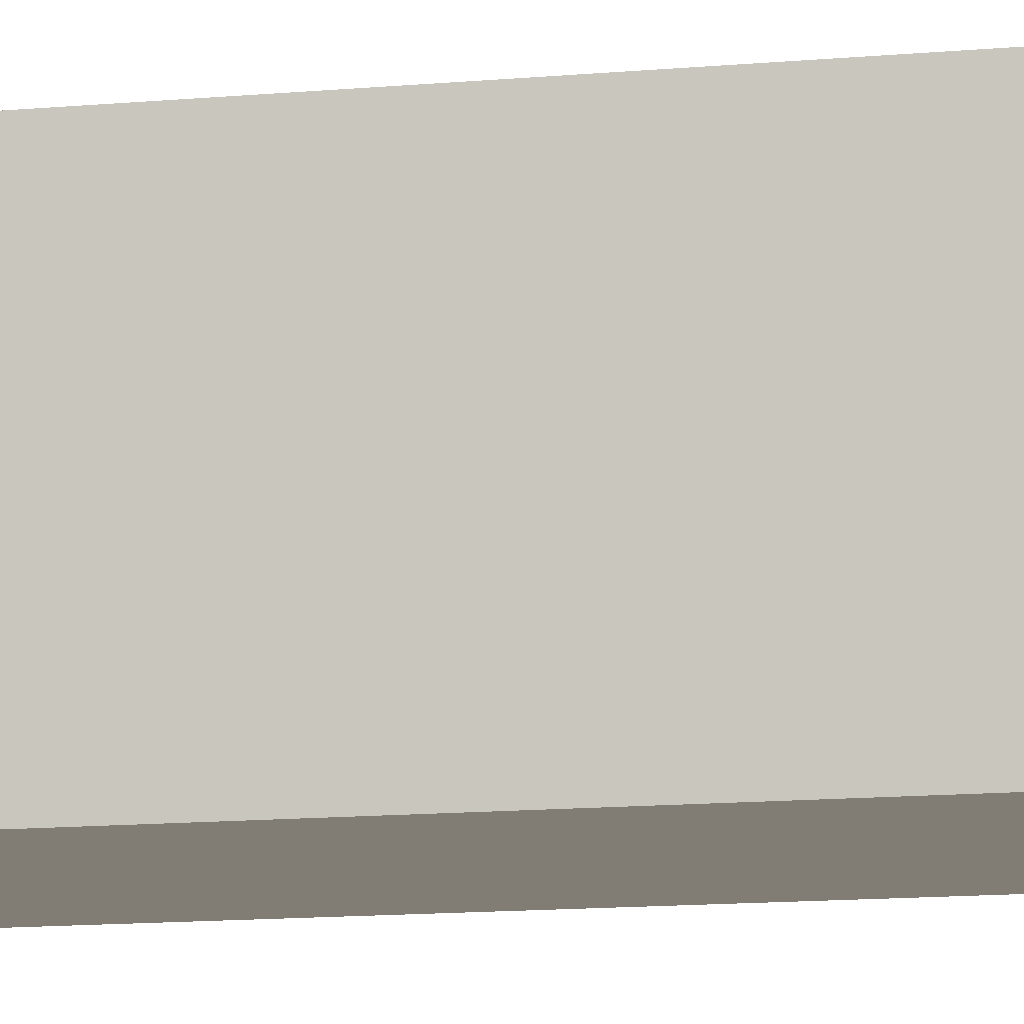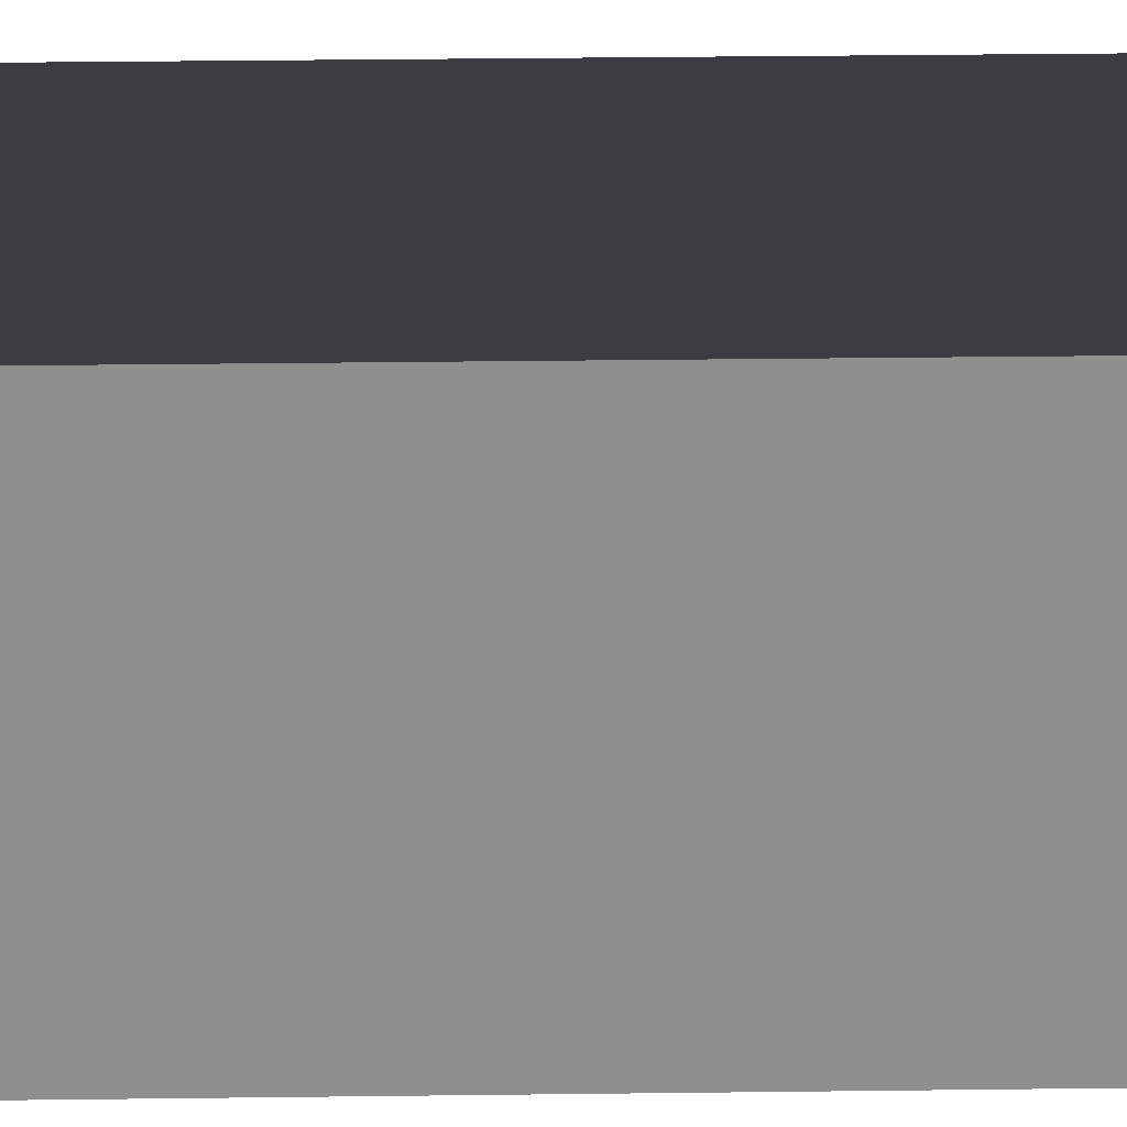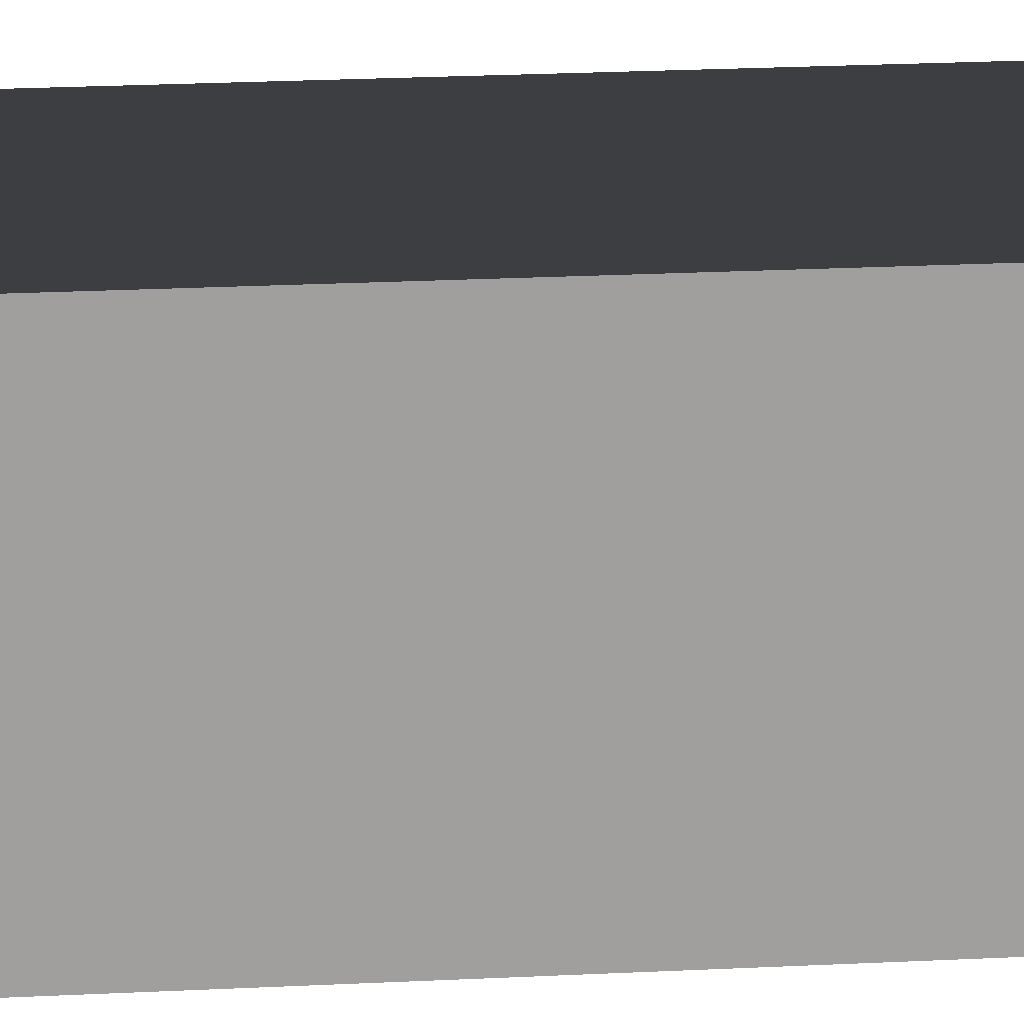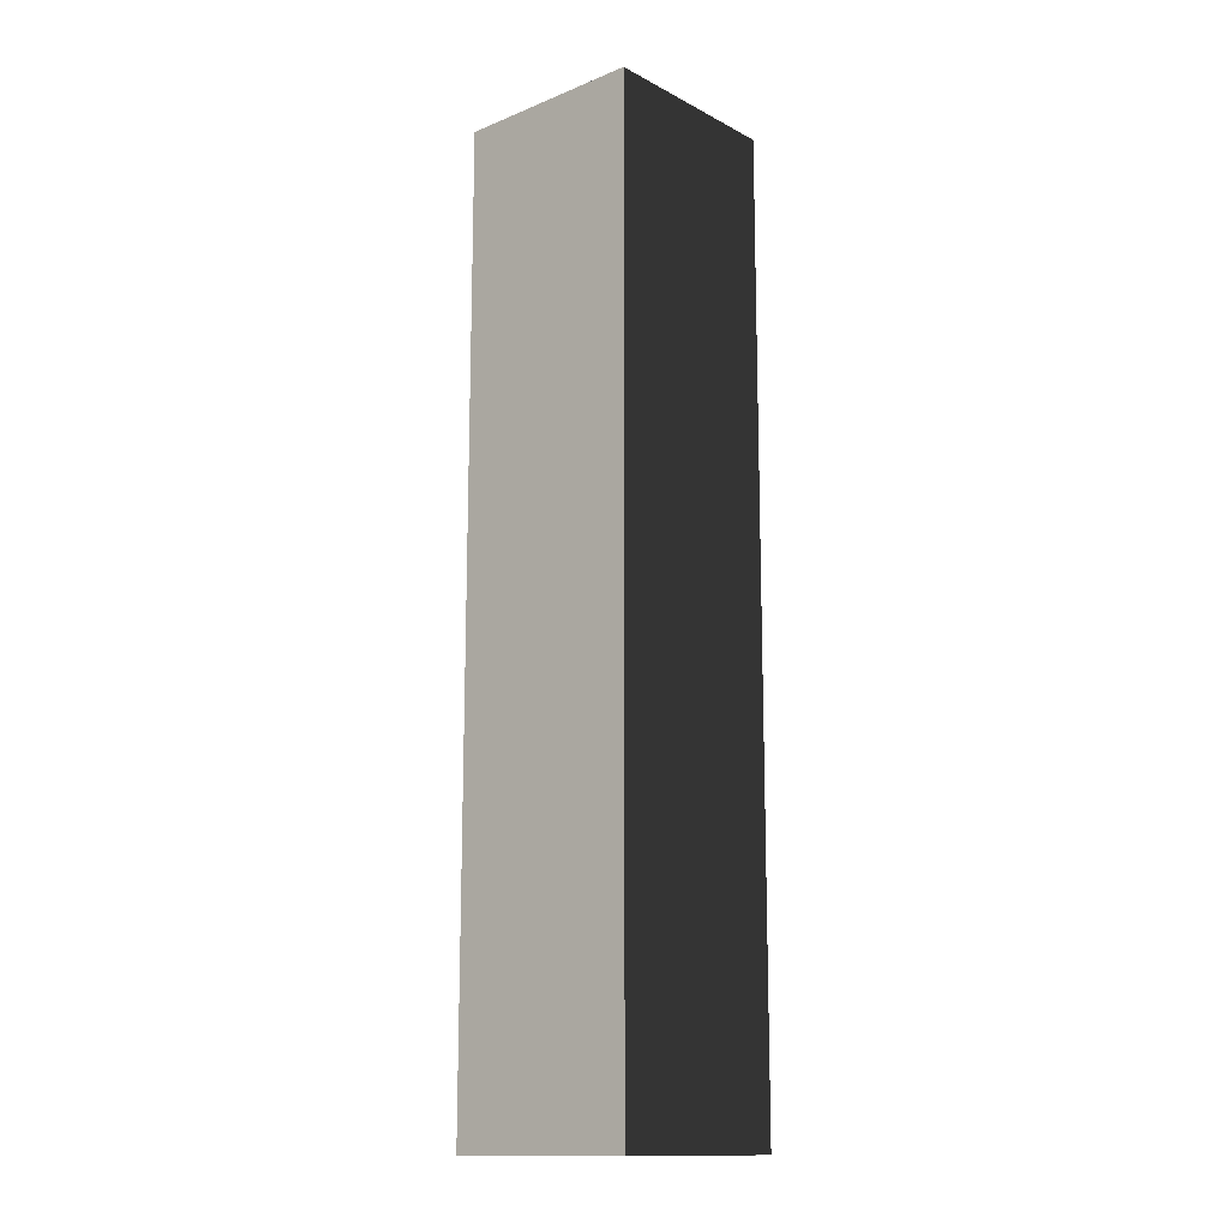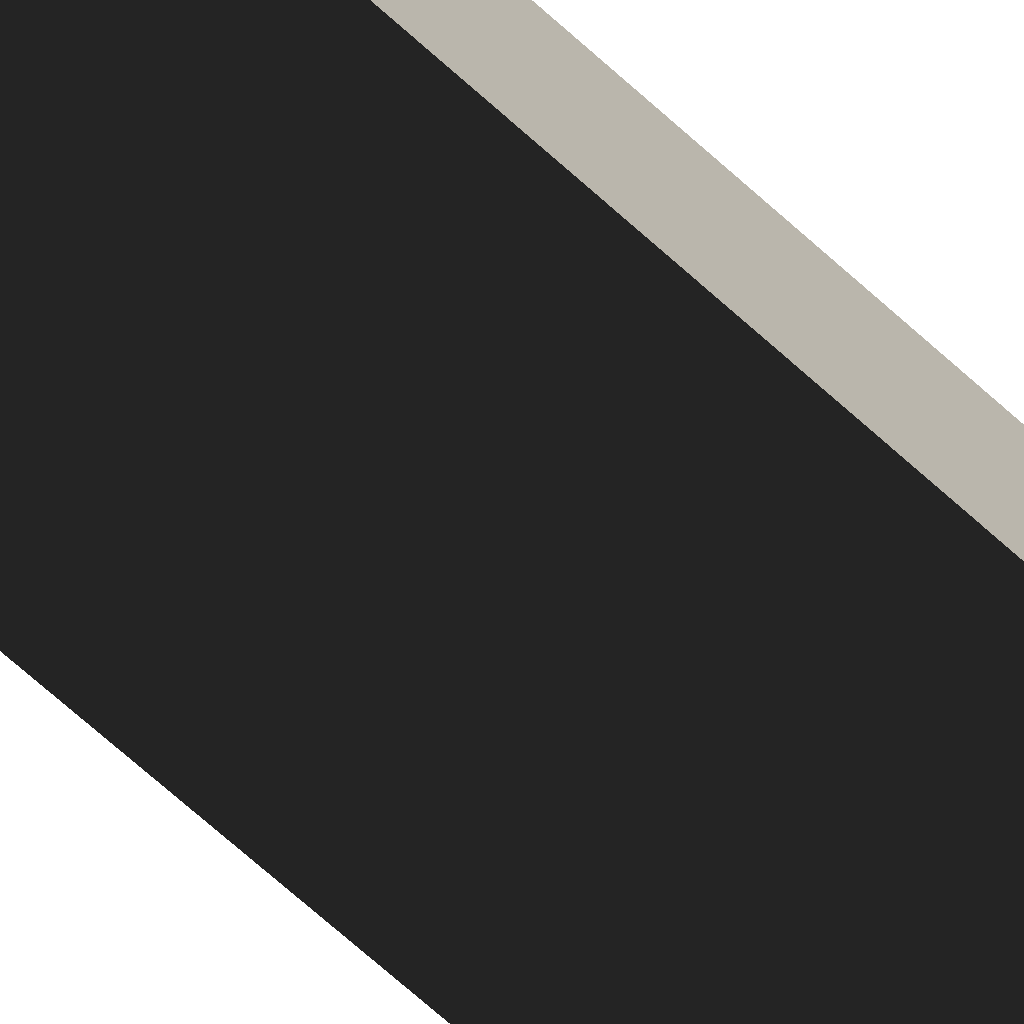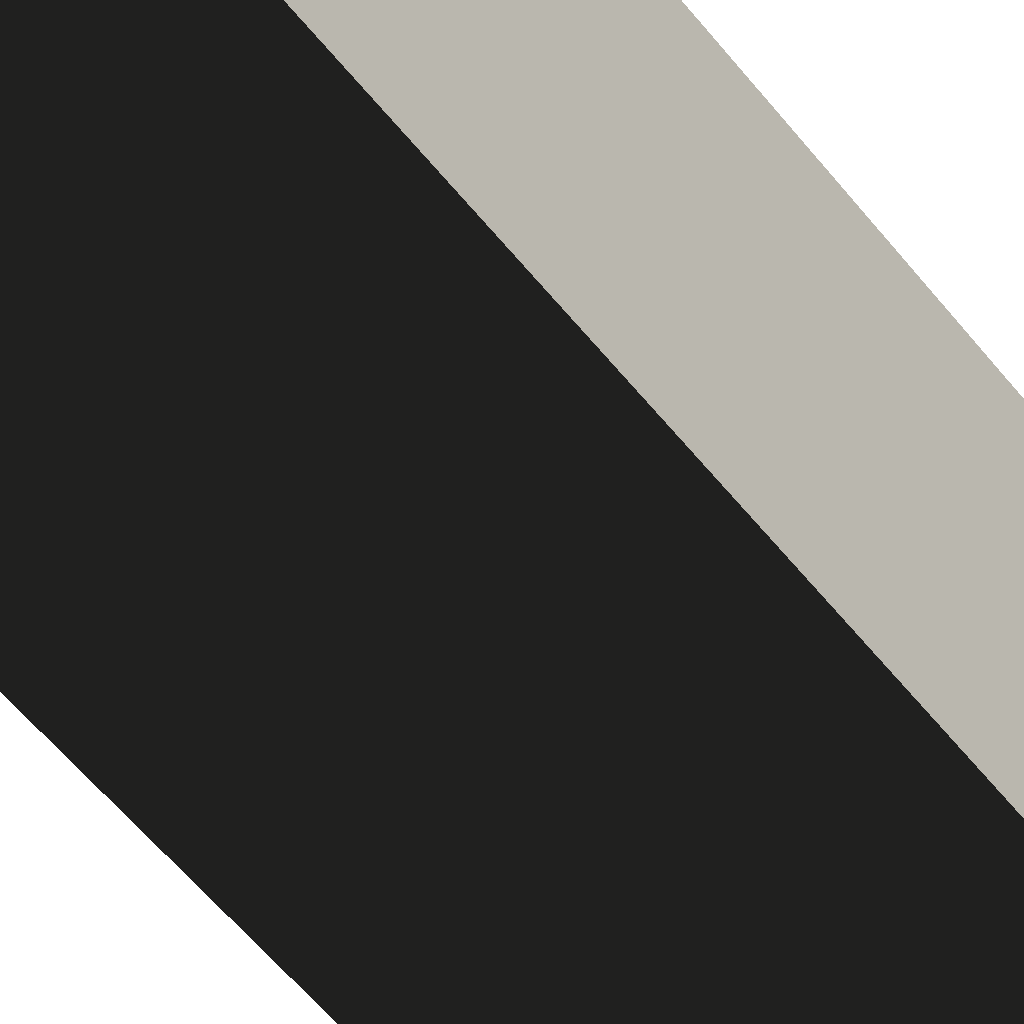
<metadata>
{"format":"obj","ext":"obj","renderer":"f3d","projection":"perspective","resolution":1024,"background":"white","views":[{"elev":-10.6,"azim":-75.6,"up":"+Z"},{"elev":24.9,"azim":88.7,"up":"+Z"},{"elev":19.0,"azim":84.1,"up":"+Z"},{"elev":-14.2,"azim":-48.5,"up":"+Y"},{"elev":-75.2,"azim":-131.2,"up":"+Z"},{"elev":-49.4,"azim":35.3,"up":"+Z"}]}
</metadata>
<code>
o i
v -0.5 5 -0.5
v 0.5 5 -0.5
v 0.5 0 -0.5
v -0.5 0 -0.5
v -0.5 5 -1.5
v 0.5 5 -1.5
v 0.5 0 -1.5
v -0.5 0 -1.5
f 4 3 2 1
f 7 8 5 6
f 1 2 6 5
f 8 4 1 5
f 3 7 6 2
f 8 7 3 4

</code>
